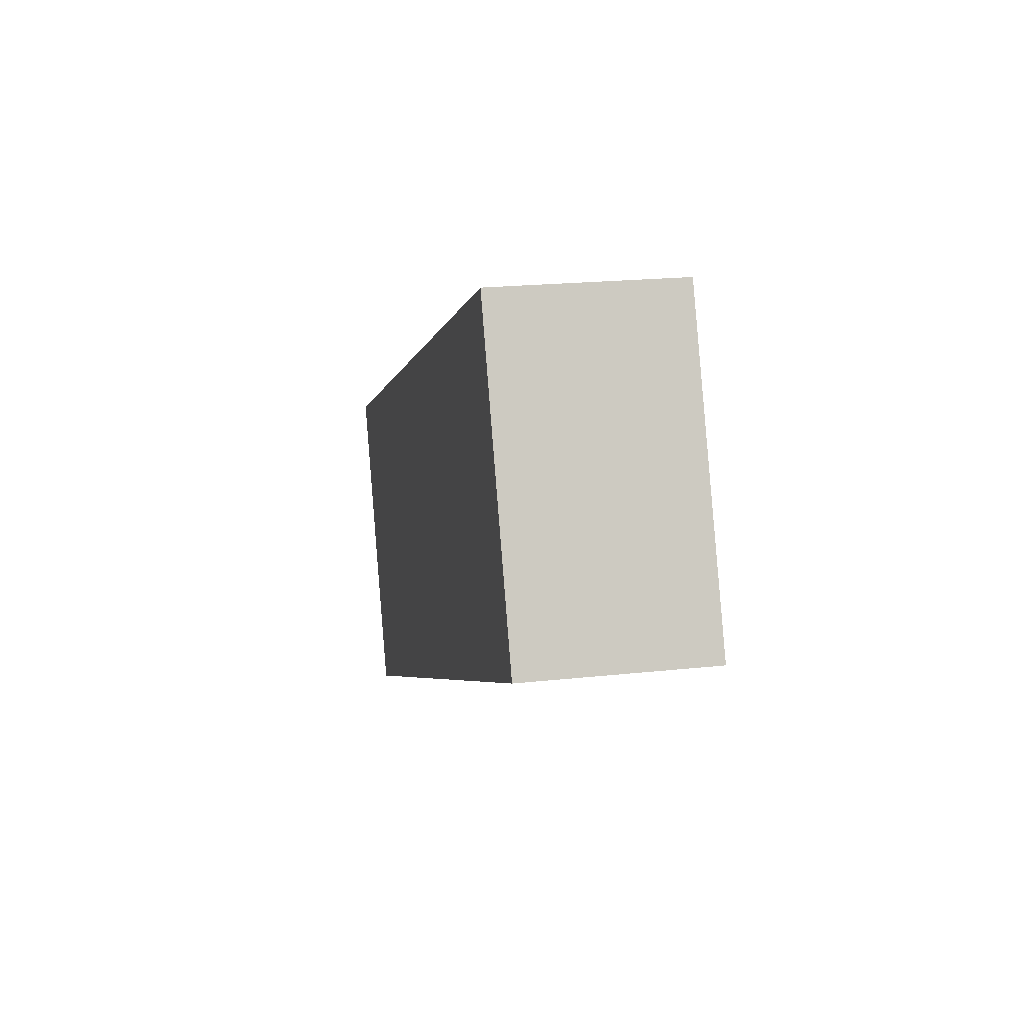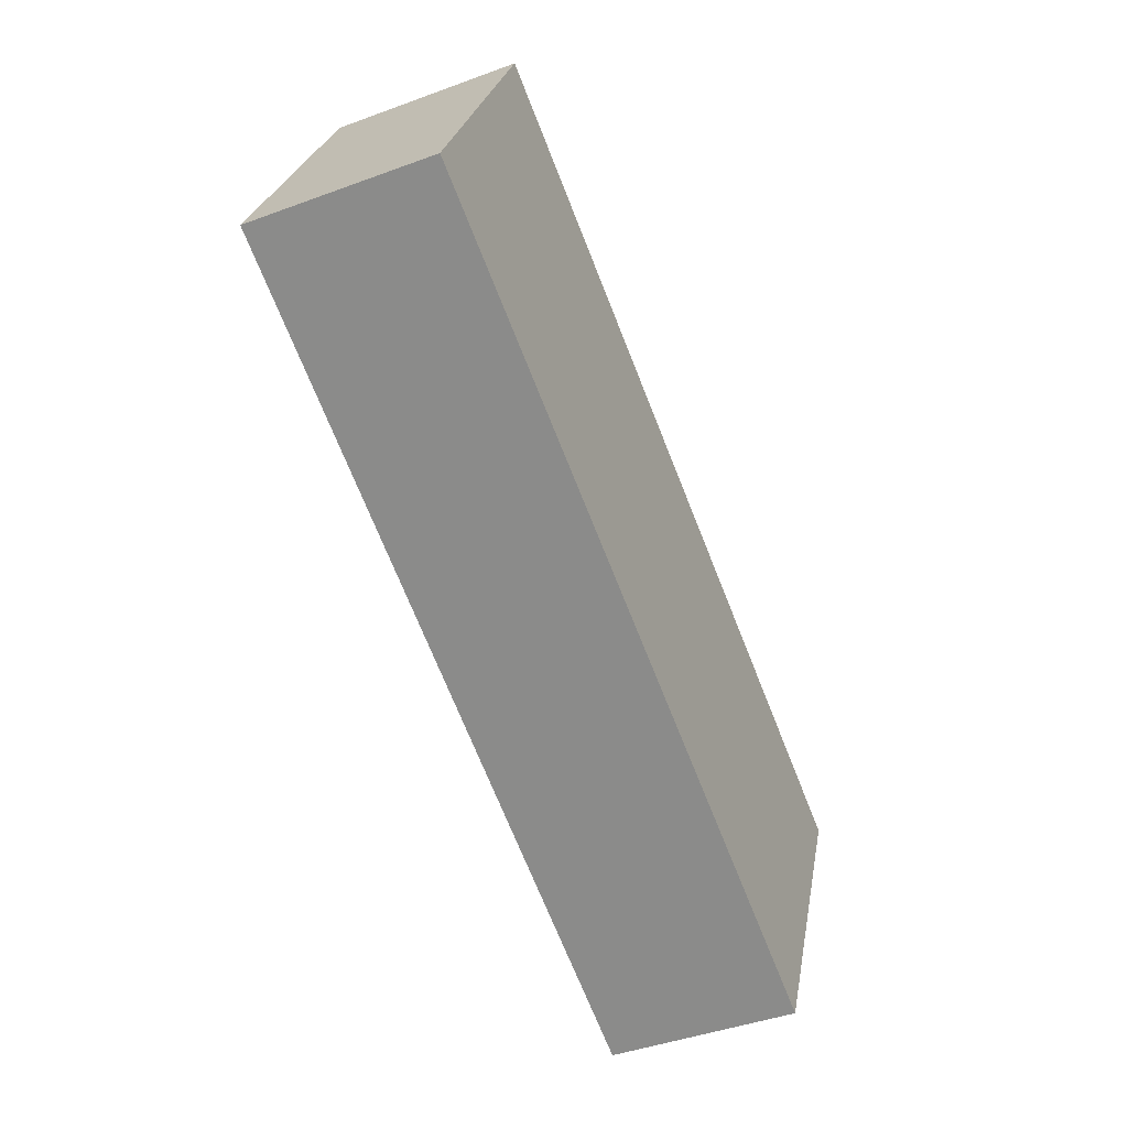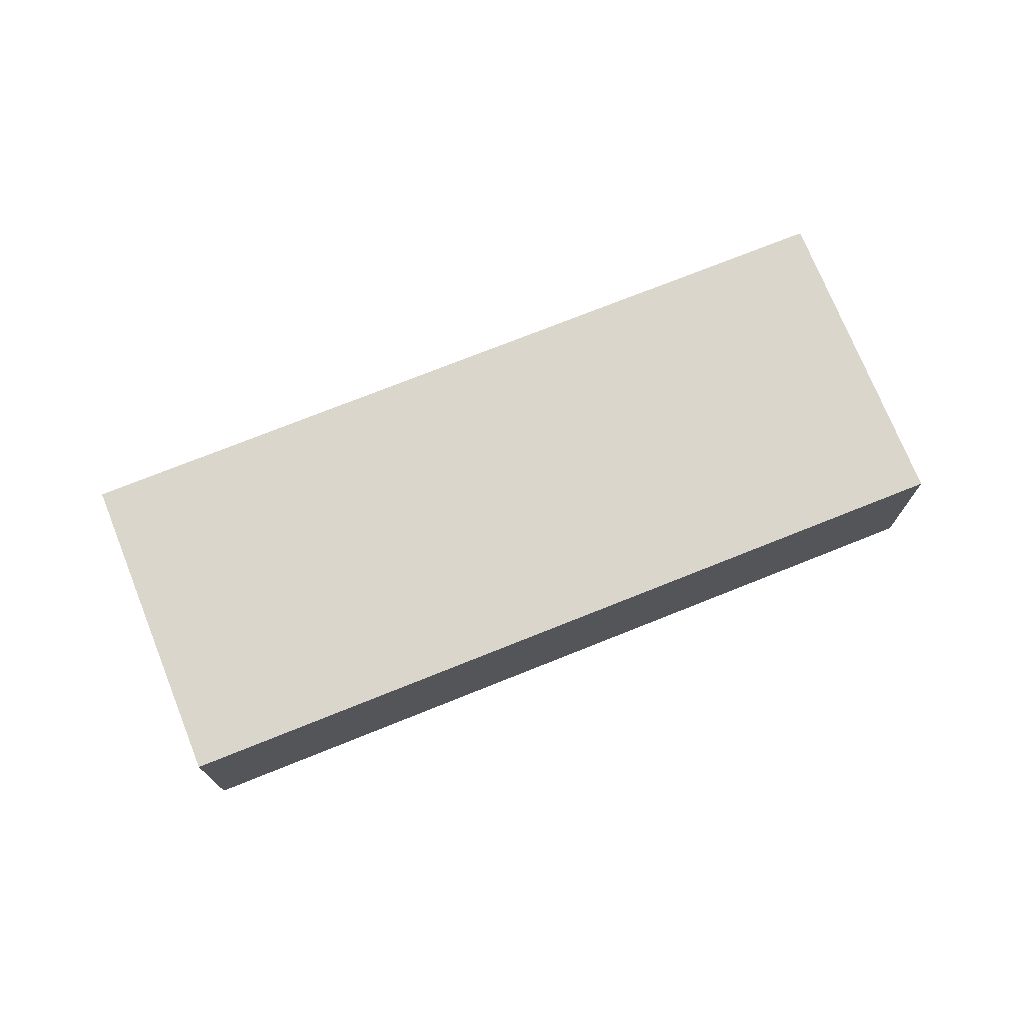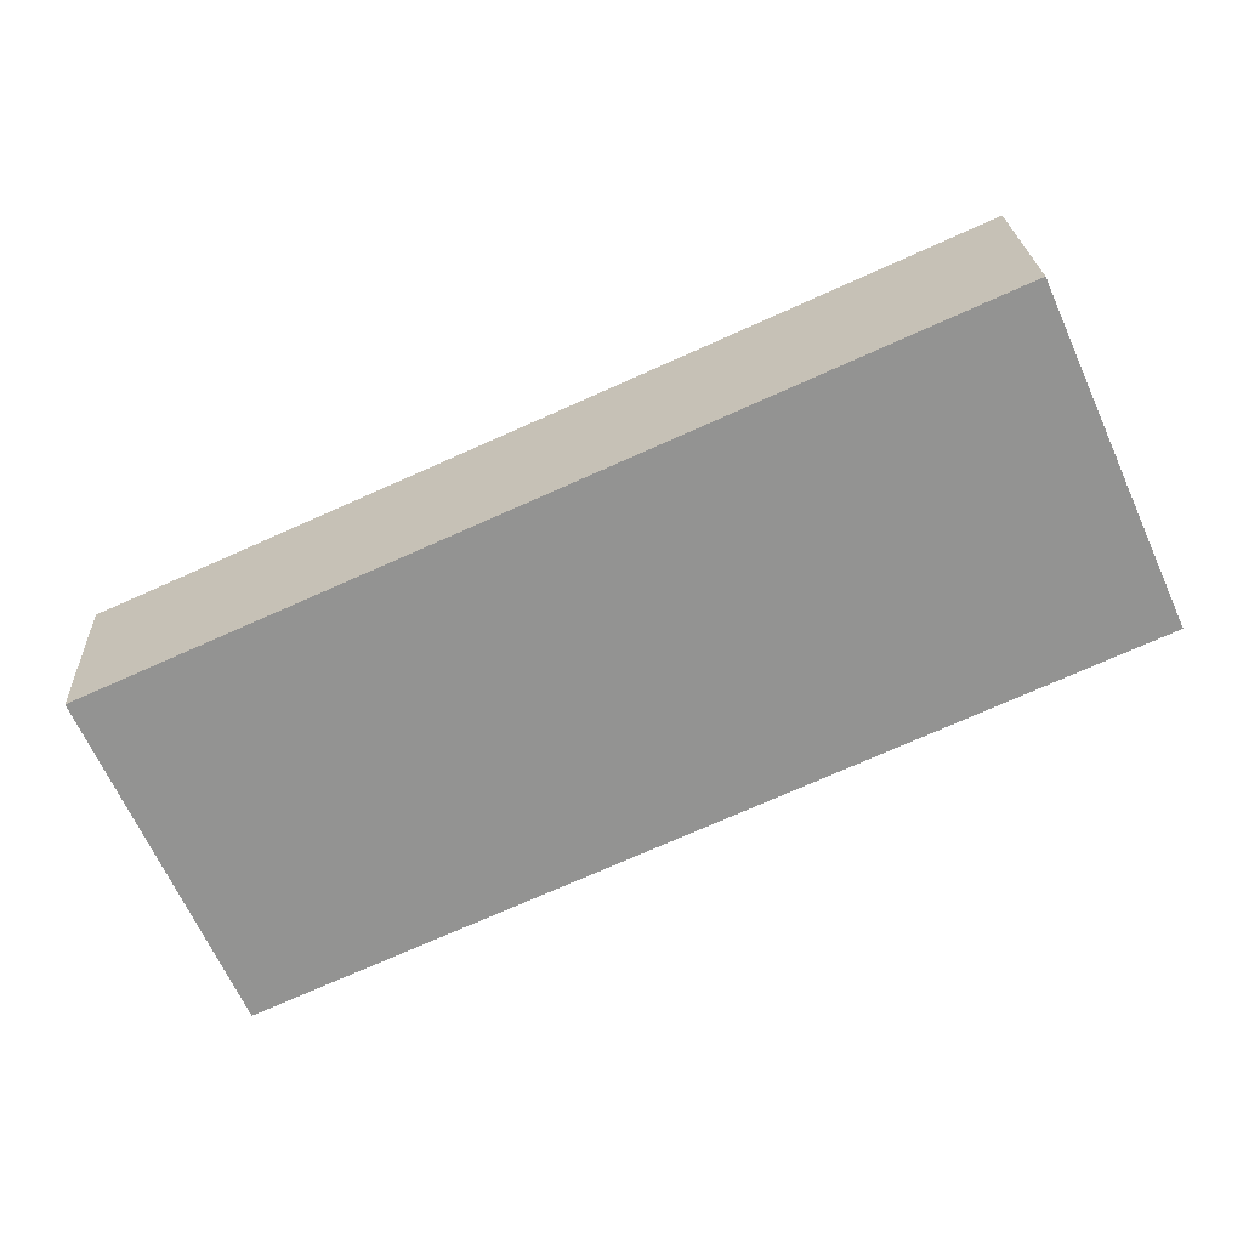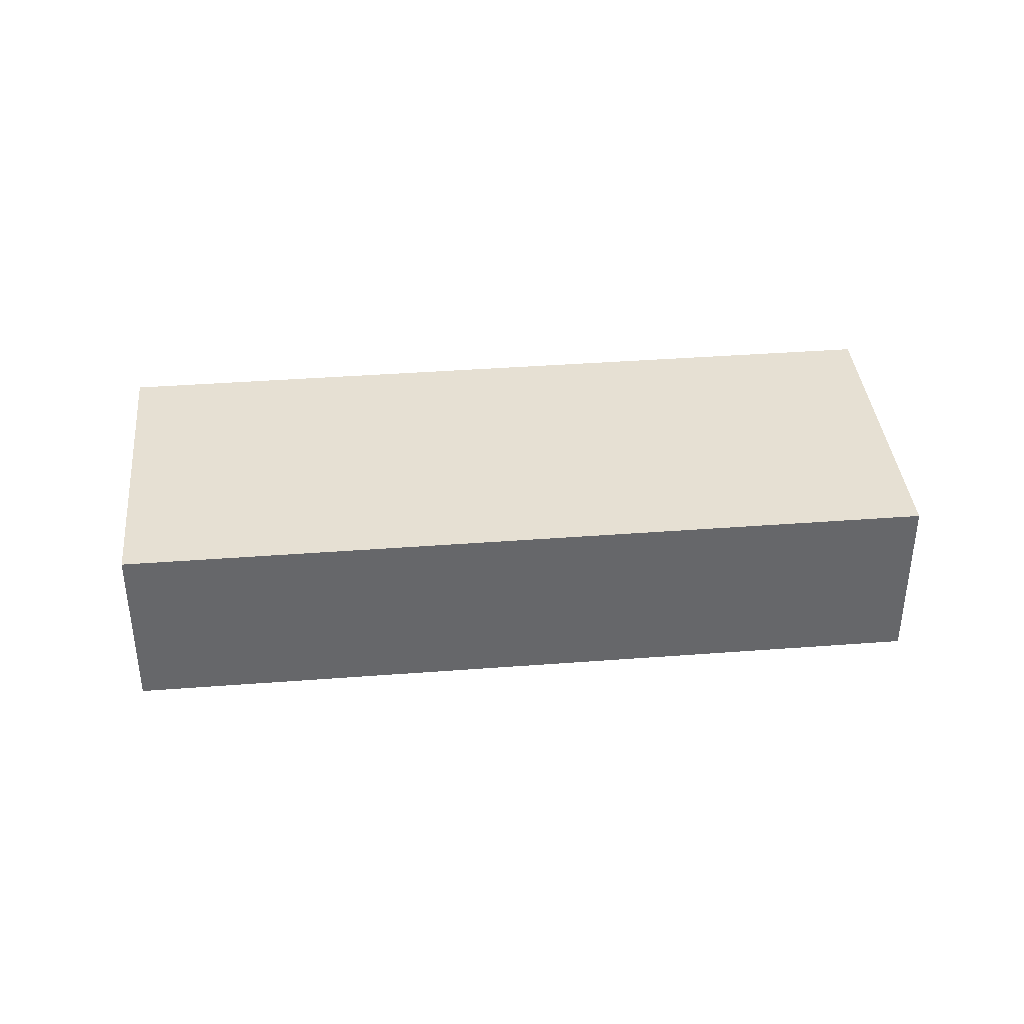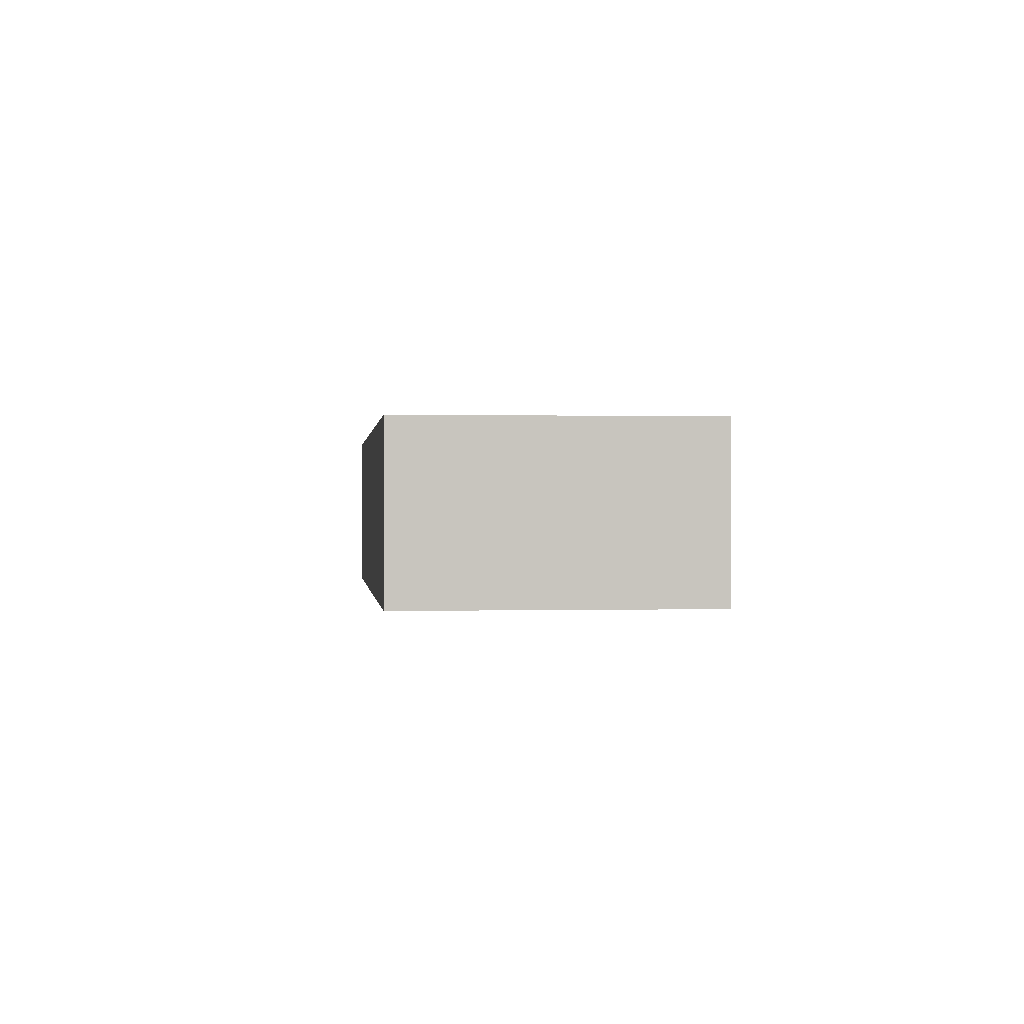
<metadata>
{"format":"obj","ext":"obj","renderer":"f3d","projection":"perspective","resolution":1024,"background":"white","views":[{"elev":20.5,"azim":78.7,"up":"+Y"},{"elev":-43.2,"azim":113.6,"up":"+Y"},{"elev":73.7,"azim":2.2,"up":"+Z"},{"elev":23.7,"azim":-2.8,"up":"+Y"},{"elev":38.3,"azim":-161.5,"up":"+Z"},{"elev":0.1,"azim":-71.9,"up":"+Z"}]}
</metadata>
<code>
g default
v -0.9184 3.602 0.6
v -1.346 3.411 0.6
v -0.8451 3.437 0.6
v -1.273 3.247 0.6
v -0.8451 3.437 0.5
v -1.273 3.247 0.5
v -0.9184 3.602 0.5
v -1.346 3.411 0.5
g pCube248
f 1 2 4 3
f 3 4 6 5
f 5 6 8 7
f 7 8 2 1
f 2 8 6 4
f 7 1 3 5

</code>
